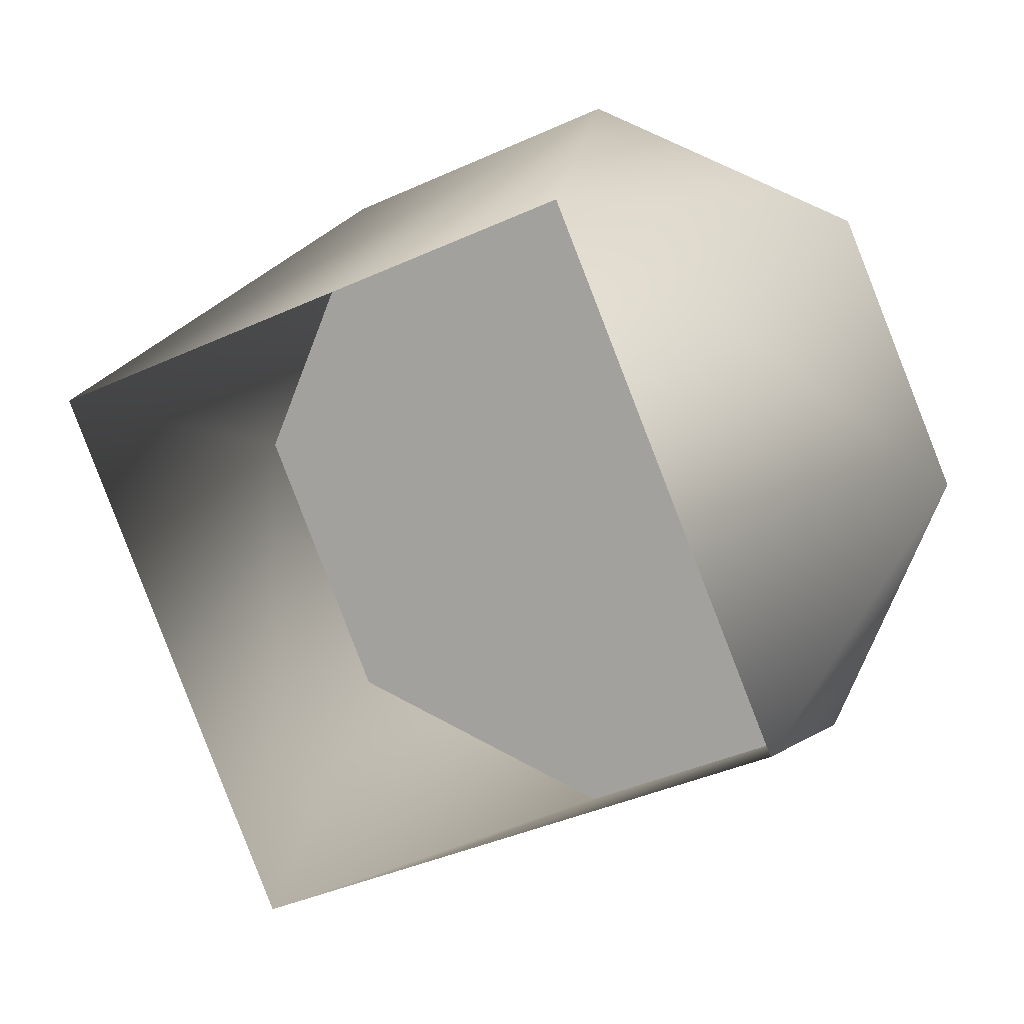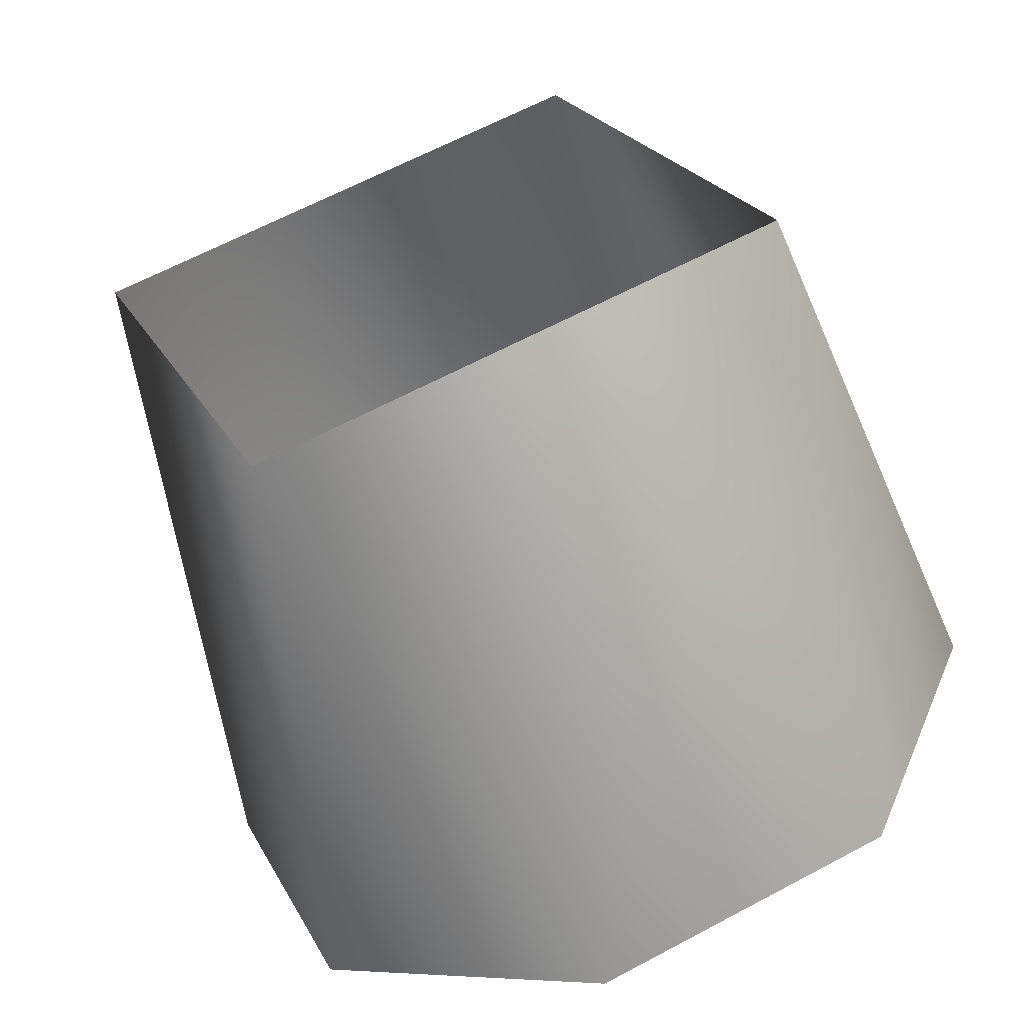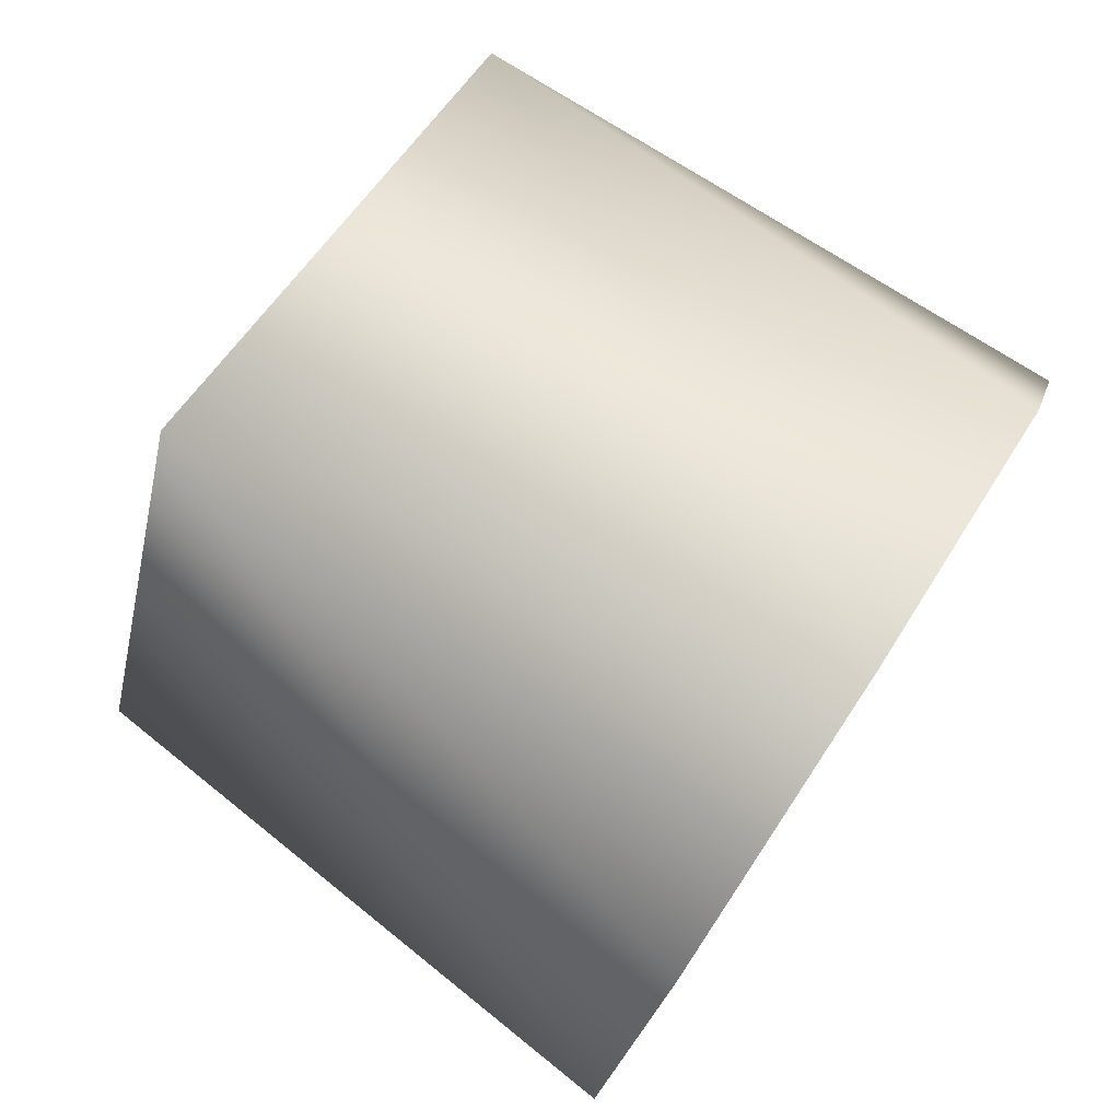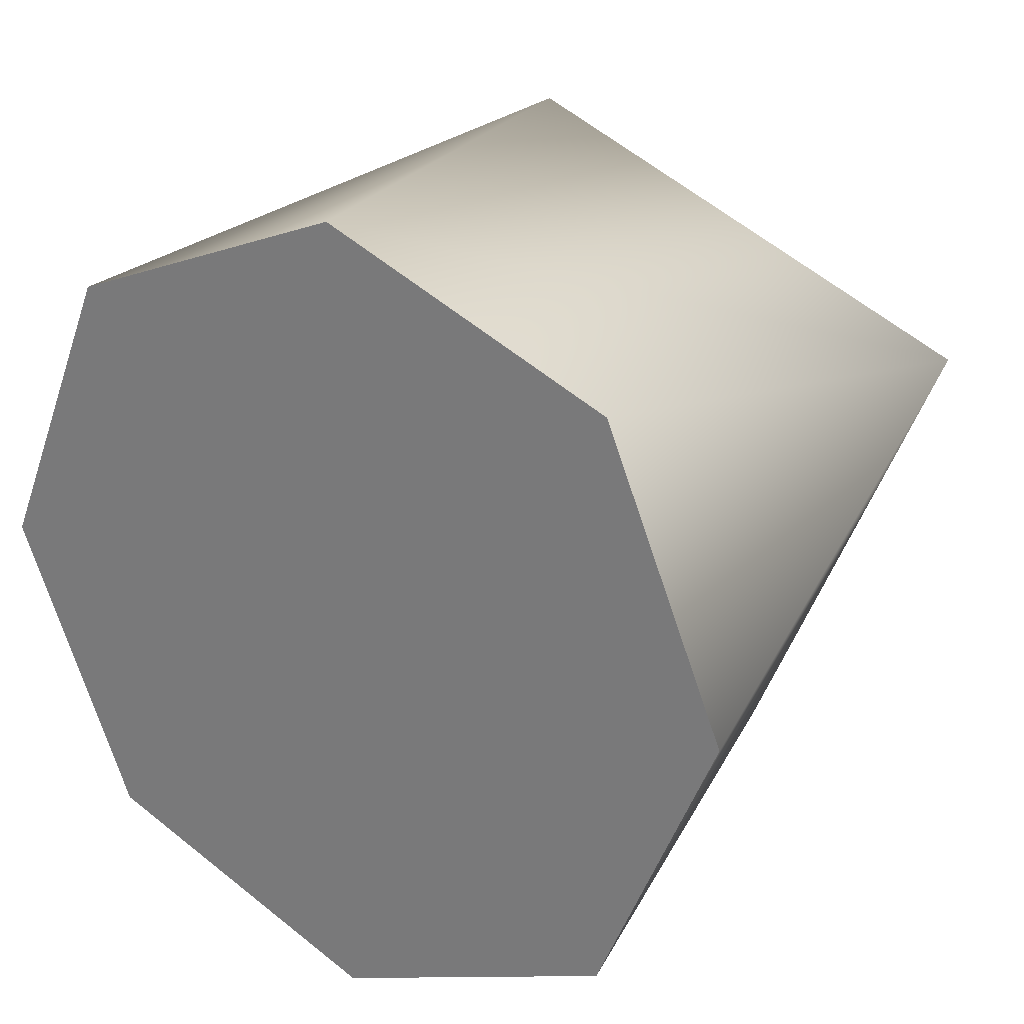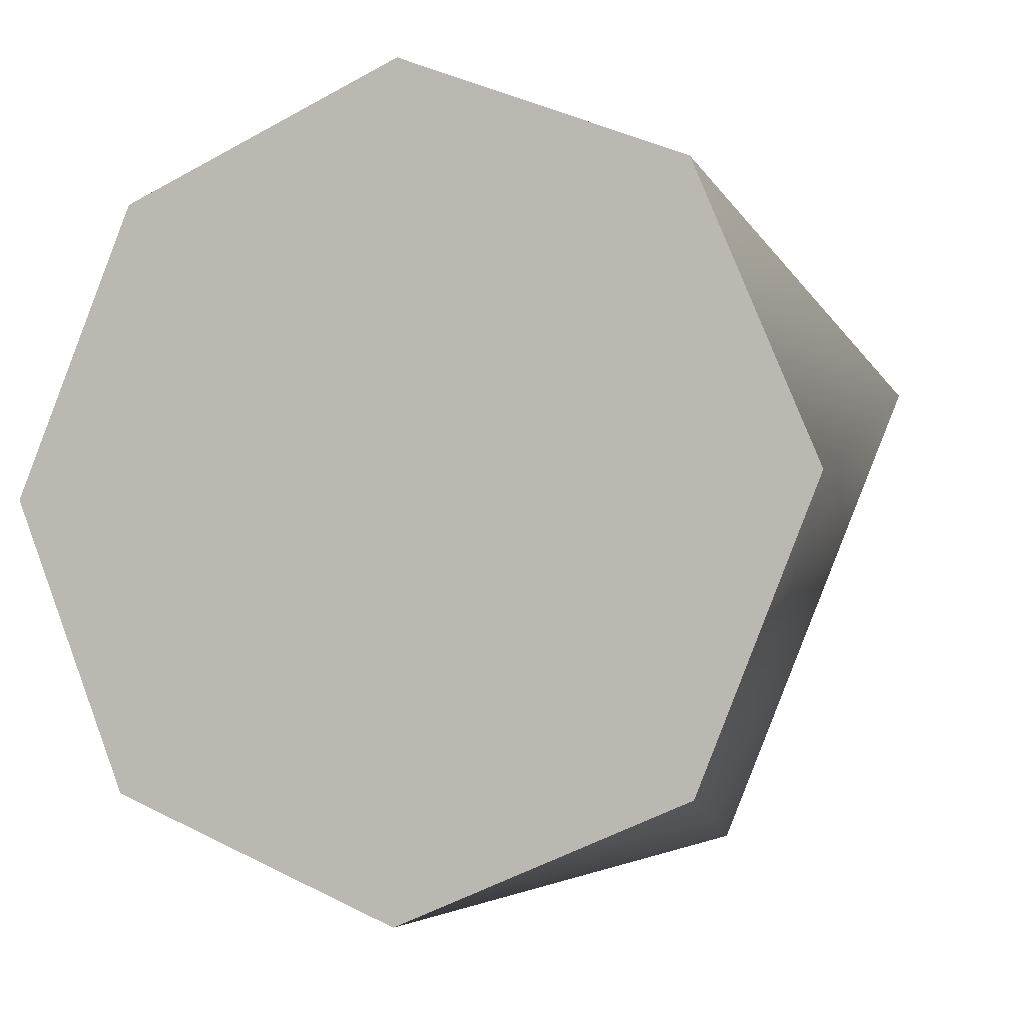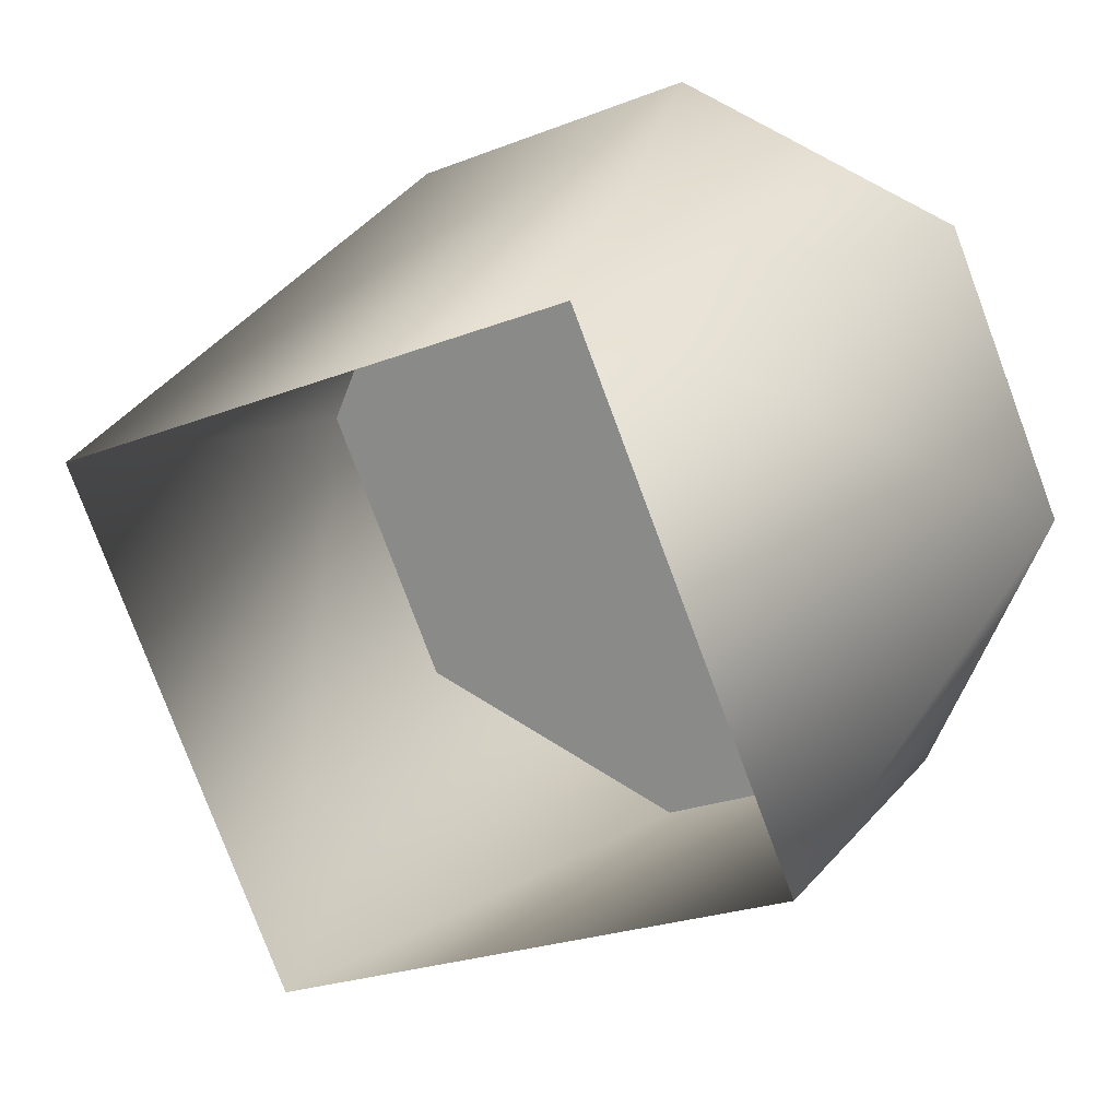
<metadata>
{"format":"obj","ext":"obj","renderer":"f3d","projection":"perspective","resolution":1024,"background":"white","views":[{"elev":11.3,"azim":-71.2,"up":"+Z"},{"elev":-60.0,"azim":-72.8,"up":"+Y"},{"elev":79.3,"azim":33.0,"up":"+Y"},{"elev":26.0,"azim":122.6,"up":"+Z"},{"elev":-5.0,"azim":111.1,"up":"+Y"},{"elev":20.9,"azim":-66.0,"up":"+Y"}]}
</metadata>
<code>
v 1.257 0.4739 0.9956
v 1.523 0.4477 1.059
v 1.257 0.5634 1.212
v 1.523 0.5001 1.185
v 1.257 0.5634 1.212
v 1.523 0.5001 1.185
v 1.523 0.6267 1.238
v 1.257 0.7795 1.122
v 1.523 0.7532 1.185
v 1.523 0.8057 1.059
v 1.257 0.69 0.9061
v 1.523 0.7532 0.9324
v 1.257 0.69 0.9061
v 1.523 0.7532 0.9324
v 1.523 0.6267 0.8799
v 1.523 0.5001 0.9324
v 1.523 0.4477 1.059
v 1.523 0.5001 0.9324
v 1.523 0.5001 1.185
v 1.523 0.6267 0.8799
v 1.523 0.7532 0.9324
v 1.523 0.8057 1.059
v 1.523 0.7532 1.185
v 1.523 0.6267 1.238
g group_64602624_140627934880592
f 1 2 3
f 3 2 4
f 5 6 7
f 5 7 8
f 8 7 9
f 8 9 10
f 8 10 11
f 11 10 12
f 13 14 15
f 13 15 1
f 1 15 16
f 1 16 2
f 17 18 19
f 18 20 19
f 20 21 19
f 21 22 19
f 22 23 19
f 23 24 19

</code>
